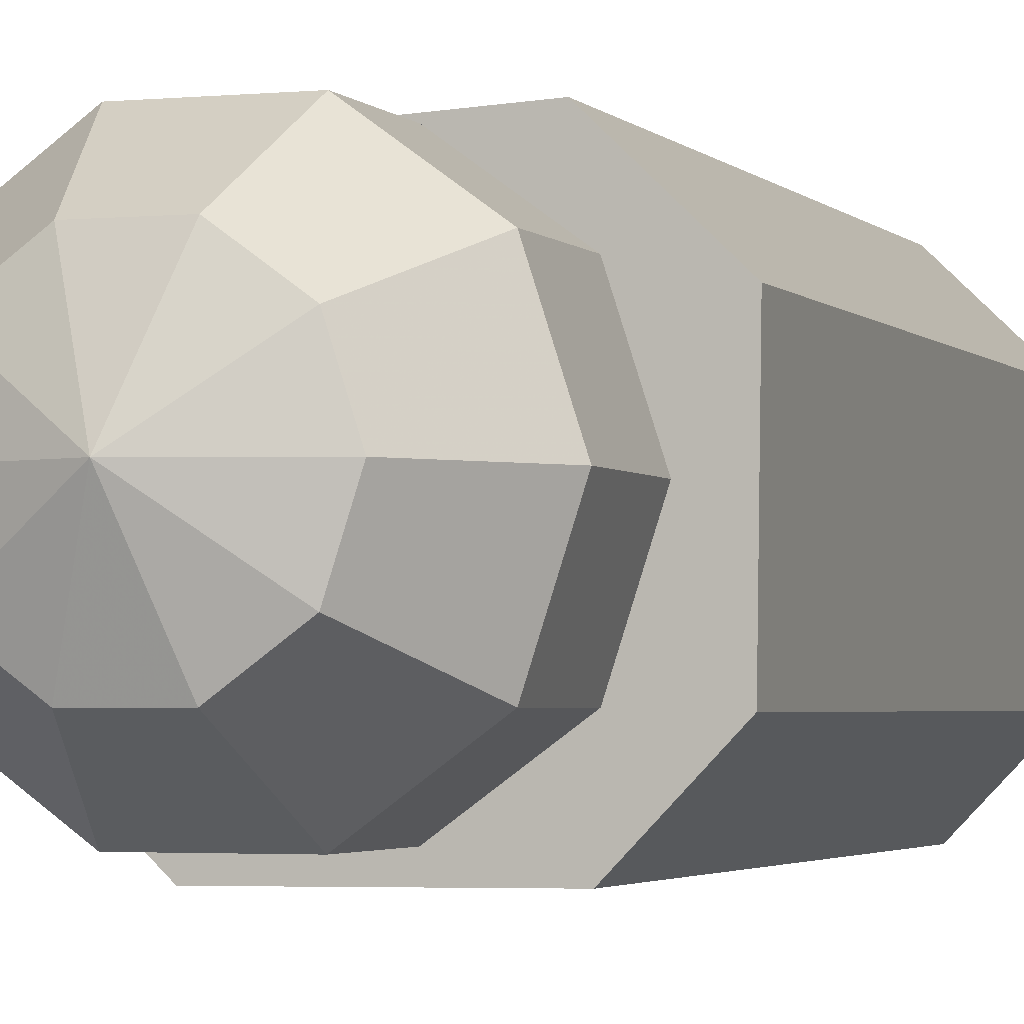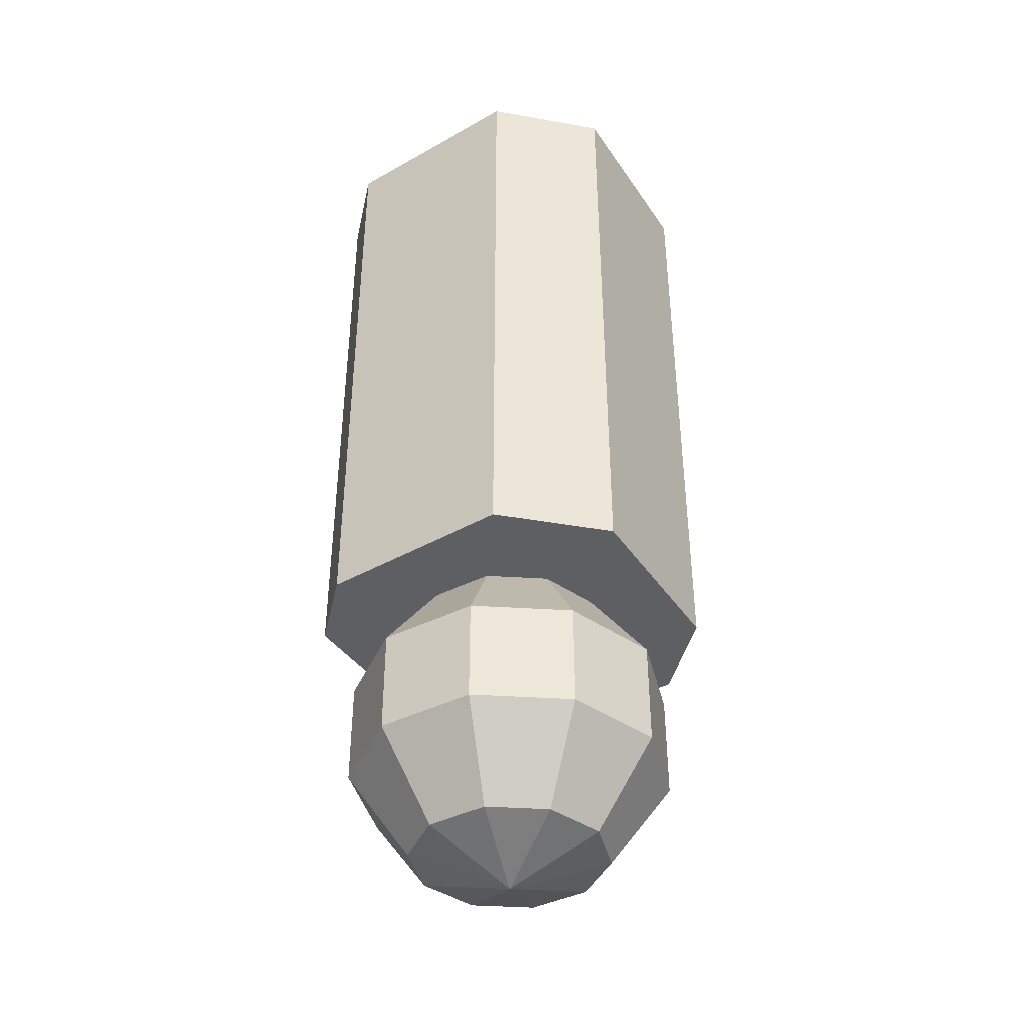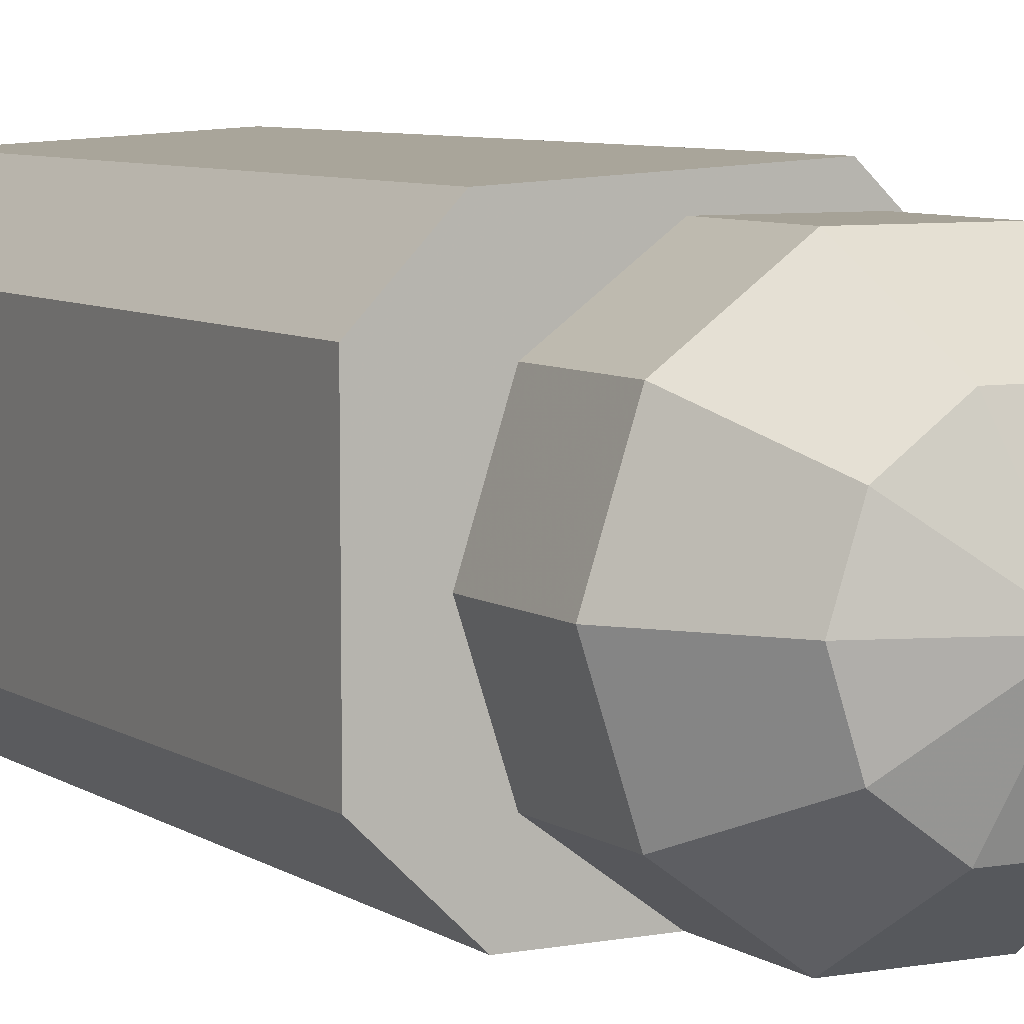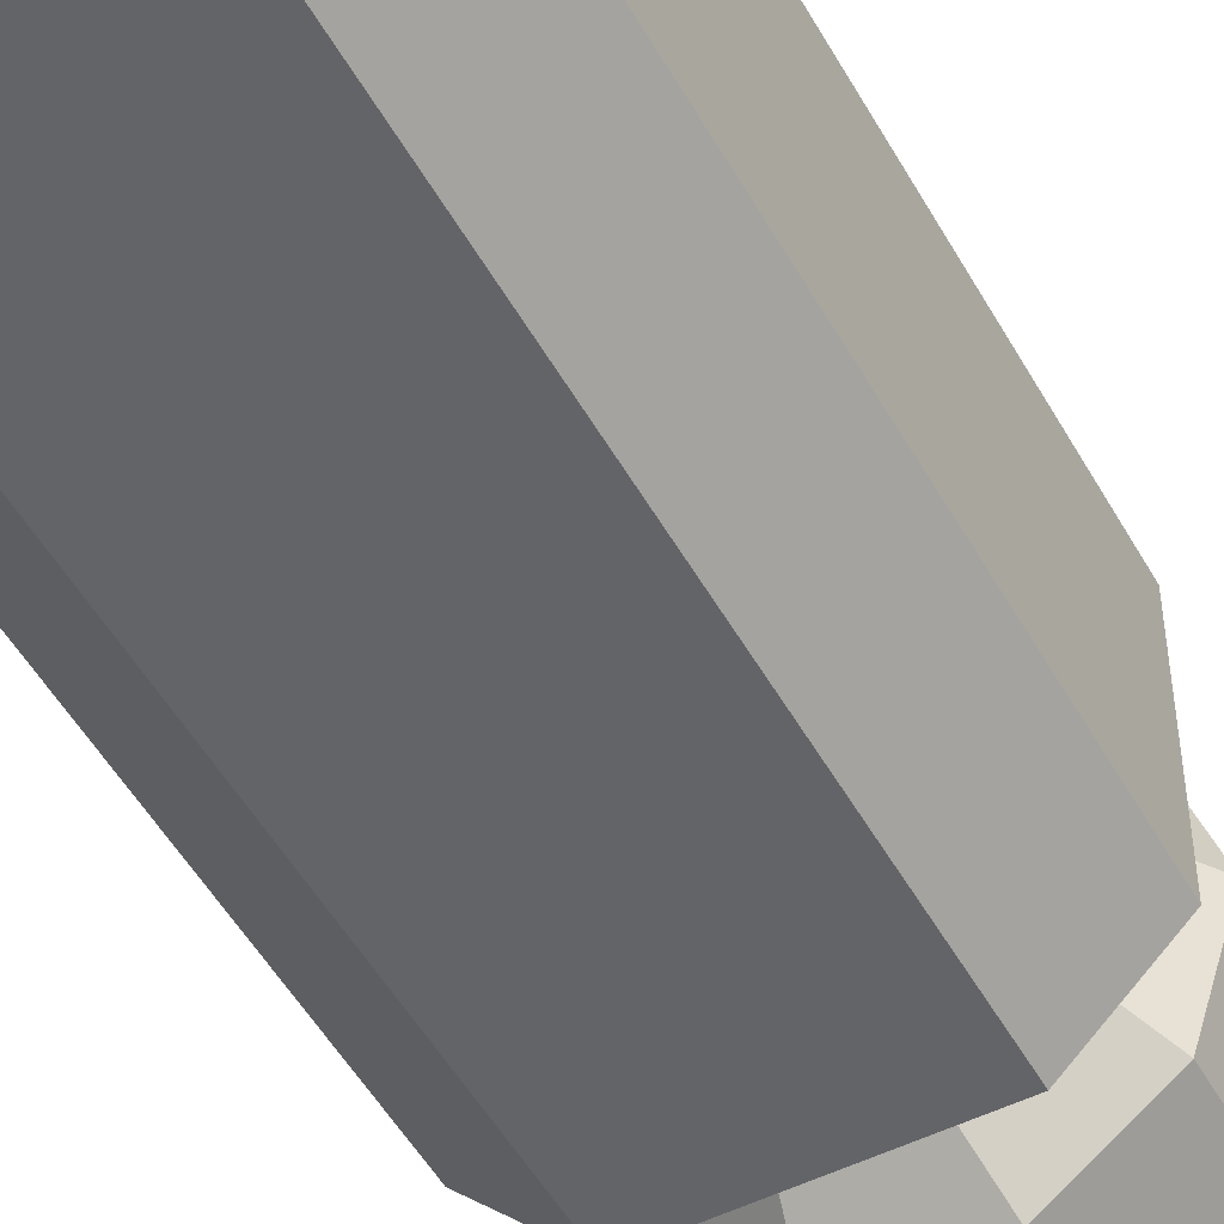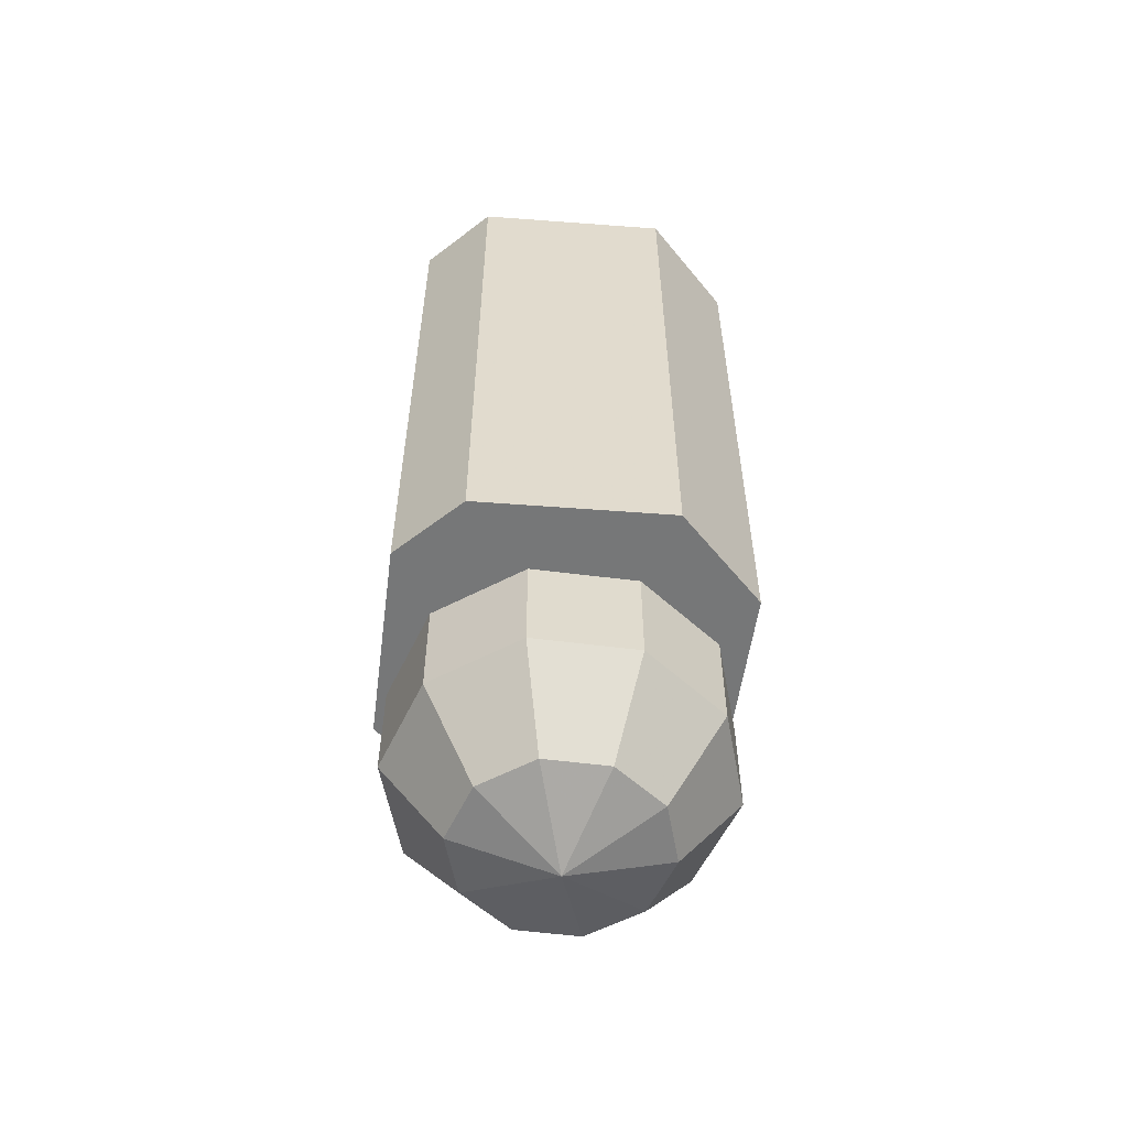
<metadata>
{"format":"obj","ext":"obj","renderer":"f3d","projection":"perspective","resolution":1024,"background":"white","views":[{"elev":-2.6,"azim":19.4,"up":"+Z"},{"elev":-40.5,"azim":31.6,"up":"+Y"},{"elev":6.5,"azim":-28.2,"up":"+Z"},{"elev":-51.5,"azim":-151.3,"up":"+Z"},{"elev":-57.0,"azim":-7.5,"up":"+Y"}]}
</metadata>
<code>
o Sphere001
v -5.5e-05 -2.905 -3.4e-05
v 0.3048 -2.806 -3.4e-05
v 0.2465 -2.806 0.1791
v 0.09414 -2.806 0.2899
v -0.09425 -2.806 0.2899
v -0.2467 -2.806 0.1791
v -0.3049 -2.806 -3.3e-05
v -0.2467 -2.806 -0.1792
v -0.09425 -2.806 -0.2899
v 0.09413 -2.806 -0.2899
v 0.2465 -2.806 -0.1792
v 0.3989 -2.547 0.2899
v 0.4931 -2.547 -3.4e-05
v 0.1523 -2.547 0.469
v -0.1525 -2.547 0.469
v -0.3991 -2.547 0.2899
v -0.4932 -2.547 -3.3e-05
v -0.3991 -2.547 -0.2899
v -0.1525 -2.547 -0.4691
v 0.1523 -2.547 -0.4691
v 0.3989 -2.547 -0.2899
v 0.3989 -2.227 0.2899
v 0.4931 -2.227 -3.4e-05
v 0.1523 -2.227 0.469
v -0.1525 -2.227 0.469
v -0.3991 -2.227 0.2899
v -0.4932 -2.227 -3.3e-05
v -0.3991 -2.227 -0.2899
v -0.1525 -2.227 -0.4691
v 0.1523 -2.227 -0.4691
v 0.3989 -2.227 -0.2899
v 0.3054 -1.968 -3.4e-05
v 0.2471 -1.968 0.1795
v 0.09434 -1.968 0.2905
v -0.09445 -1.968 0.2905
v -0.2472 -1.968 0.1795
v -0.3055 -1.968 -3.3e-05
v -0.2472 -1.968 -0.1796
v -0.09445 -1.968 -0.2905
v 0.09434 -1.968 -0.2905
v 0.2471 -1.968 -0.1796
v 0.5307 0 -0.296
v 0.3041 0 -0.5316
v -0.3036 -0 -0.5361
v 0.2688 0 0.5329
v -0.5243 -0 -0.3237
v -0.5257 -0 0.3021
v -0.3344 -0 0.5009
v 0.5391 0 0.2729
v 0.3041 -0.3936 -0.5316
v -0.3036 -0.3936 -0.5361
v 0.5307 -0.3936 -0.296
v 0.5391 -0.3936 0.2729
v 0.2688 -0.3936 0.5329
v -0.3344 -0.3936 0.5009
v -0.5257 -0.3936 0.3021
v -0.5243 -0.3936 -0.3237
v 0.3041 -0.7873 -0.5316
v -0.3036 -0.7873 -0.5361
v 0.5307 -0.7873 -0.296
v 0.5391 -0.7873 0.2729
v 0.2688 -0.7873 0.5329
v -0.3344 -0.7873 0.5009
v -0.5257 -0.7873 0.3021
v -0.5243 -0.7873 -0.3237
v 0.3041 -1.181 -0.5316
v -0.3036 -1.181 -0.5361
v 0.5307 -1.181 -0.296
v 0.5391 -1.181 0.2729
v 0.2688 -1.181 0.5329
v -0.3344 -1.181 0.5009
v -0.5257 -1.181 0.3021
v -0.5243 -1.181 -0.3237
v 0.3041 -1.575 -0.5316
v -0.3036 -1.575 -0.5361
v 0.5307 -1.575 -0.296
v 0.5391 -1.575 0.2729
v 0.2688 -1.575 0.5329
v -0.3344 -1.575 0.5009
v -0.5257 -1.575 0.3021
v -0.5243 -1.575 -0.3237
v 0.3041 -1.968 -0.5316
v -0.3036 -1.968 -0.5361
v 0.5307 -1.968 -0.296
v 0.5391 -1.968 0.2729
v 0.2688 -1.968 0.5329
v -0.3344 -1.968 0.5009
v -0.5257 -1.968 0.3021
v -0.5243 -1.968 -0.3237
f 42 43 44
f 44 46 47
f 47 48 45
f 42 45 49
f 50 51 44
f 52 50 43
f 53 52 42
f 54 53 49
f 55 54 45
f 56 55 48
f 57 56 47
f 51 57 46
f 58 59 51
f 60 58 50
f 61 60 52
f 62 61 53
f 63 62 54
f 64 63 55
f 65 64 56
f 59 65 57
f 66 67 59
f 68 66 58
f 69 68 60
f 70 69 61
f 71 70 62
f 72 71 63
f 73 72 64
f 67 73 65
f 74 75 67
f 76 74 66
f 77 76 68
f 78 77 69
f 79 78 70
f 80 79 71
f 81 80 72
f 75 81 73
f 82 83 75
f 84 82 74
f 85 84 76
f 86 85 77
f 87 86 78
f 88 87 79
f 89 88 80
f 83 89 81
f 32 41 82
f 32 82 84
f 33 32 85
f 34 33 86
f 35 34 87
f 36 35 88
f 37 36 89
f 38 89 83
f 39 83 82
f 45 42 44
f 45 44 47
f 43 50 44
f 42 52 43
f 49 53 42
f 45 54 49
f 48 55 45
f 47 56 48
f 46 57 47
f 44 51 46
f 50 58 51
f 52 60 50
f 53 61 52
f 54 62 53
f 55 63 54
f 56 64 55
f 57 65 56
f 51 59 57
f 58 66 59
f 60 68 58
f 61 69 60
f 62 70 61
f 63 71 62
f 64 72 63
f 65 73 64
f 59 67 65
f 66 74 67
f 68 76 66
f 69 77 68
f 70 78 69
f 71 79 70
f 72 80 71
f 73 81 72
f 67 75 73
f 74 82 75
f 76 84 74
f 77 85 76
f 78 86 77
f 79 87 78
f 80 88 79
f 81 89 80
f 75 83 81
f 41 40 82
f 85 32 84
f 86 33 85
f 87 34 86
f 88 35 87
f 89 36 88
f 38 37 89
f 39 38 83
f 40 39 82
f 1 2 3
f 1 3 4
f 1 4 5
f 1 5 6
f 1 6 7
f 1 7 8
f 1 8 9
f 1 9 10
f 1 10 11
f 1 11 2
f 12 3 2
f 14 4 3
f 15 5 4
f 16 6 5
f 17 7 16
f 18 8 7
f 19 9 18
f 20 10 9
f 21 11 20
f 13 2 11
f 22 12 13
f 24 14 12
f 25 15 14
f 26 16 15
f 27 17 16
f 28 18 17
f 29 19 18
f 30 20 19
f 31 21 20
f 23 13 21
f 32 33 22
f 33 34 24
f 34 35 25
f 35 36 26
f 36 37 26
f 37 38 28
f 38 39 29
f 39 40 30
f 40 41 31
f 23 31 32
f 13 12 2
f 12 14 3
f 14 15 4
f 15 16 5
f 7 6 16
f 17 18 7
f 9 8 18
f 19 20 9
f 11 10 20
f 21 13 11
f 23 22 13
f 22 24 12
f 24 25 14
f 25 26 15
f 26 27 16
f 27 28 17
f 28 29 18
f 29 30 19
f 30 31 20
f 31 23 21
f 23 32 22
f 22 33 24
f 24 34 25
f 25 35 26
f 37 27 26
f 27 37 28
f 28 38 29
f 29 39 30
f 30 40 31
f 31 41 32

</code>
